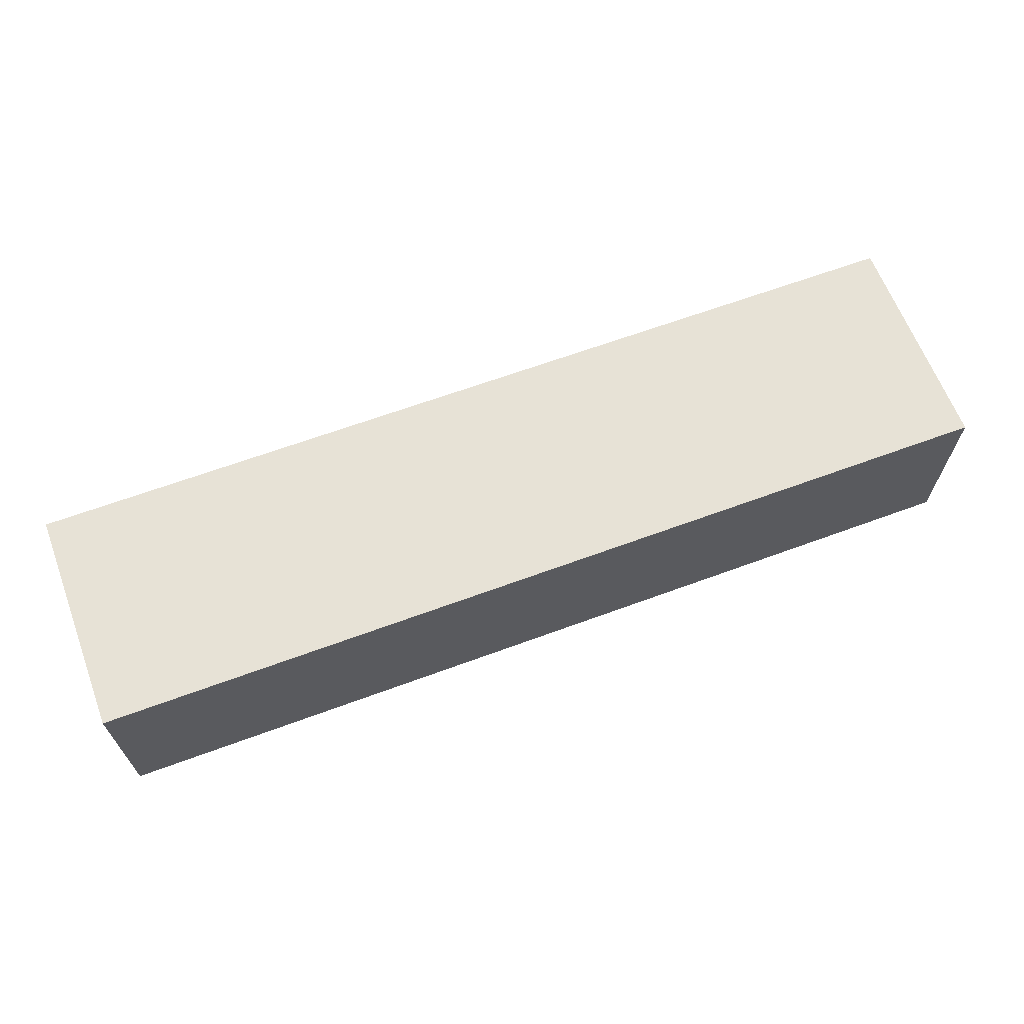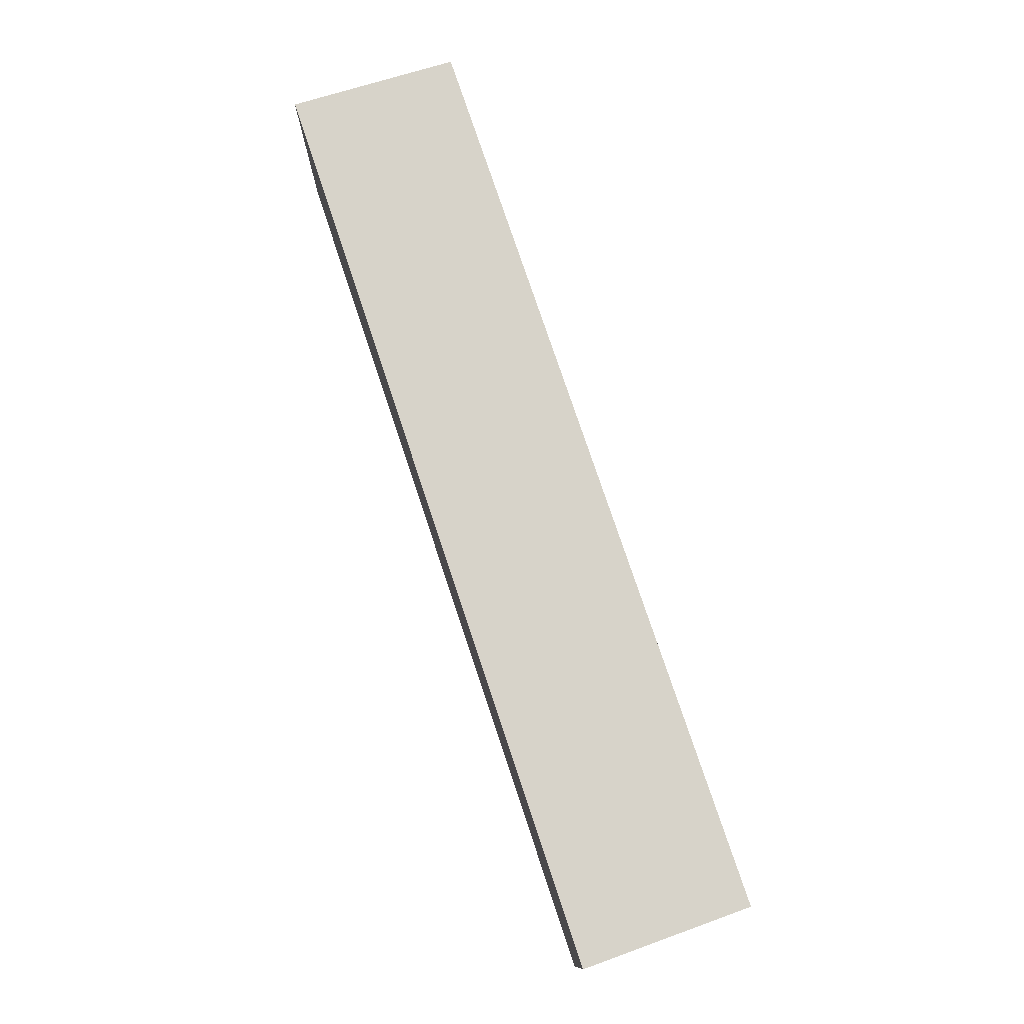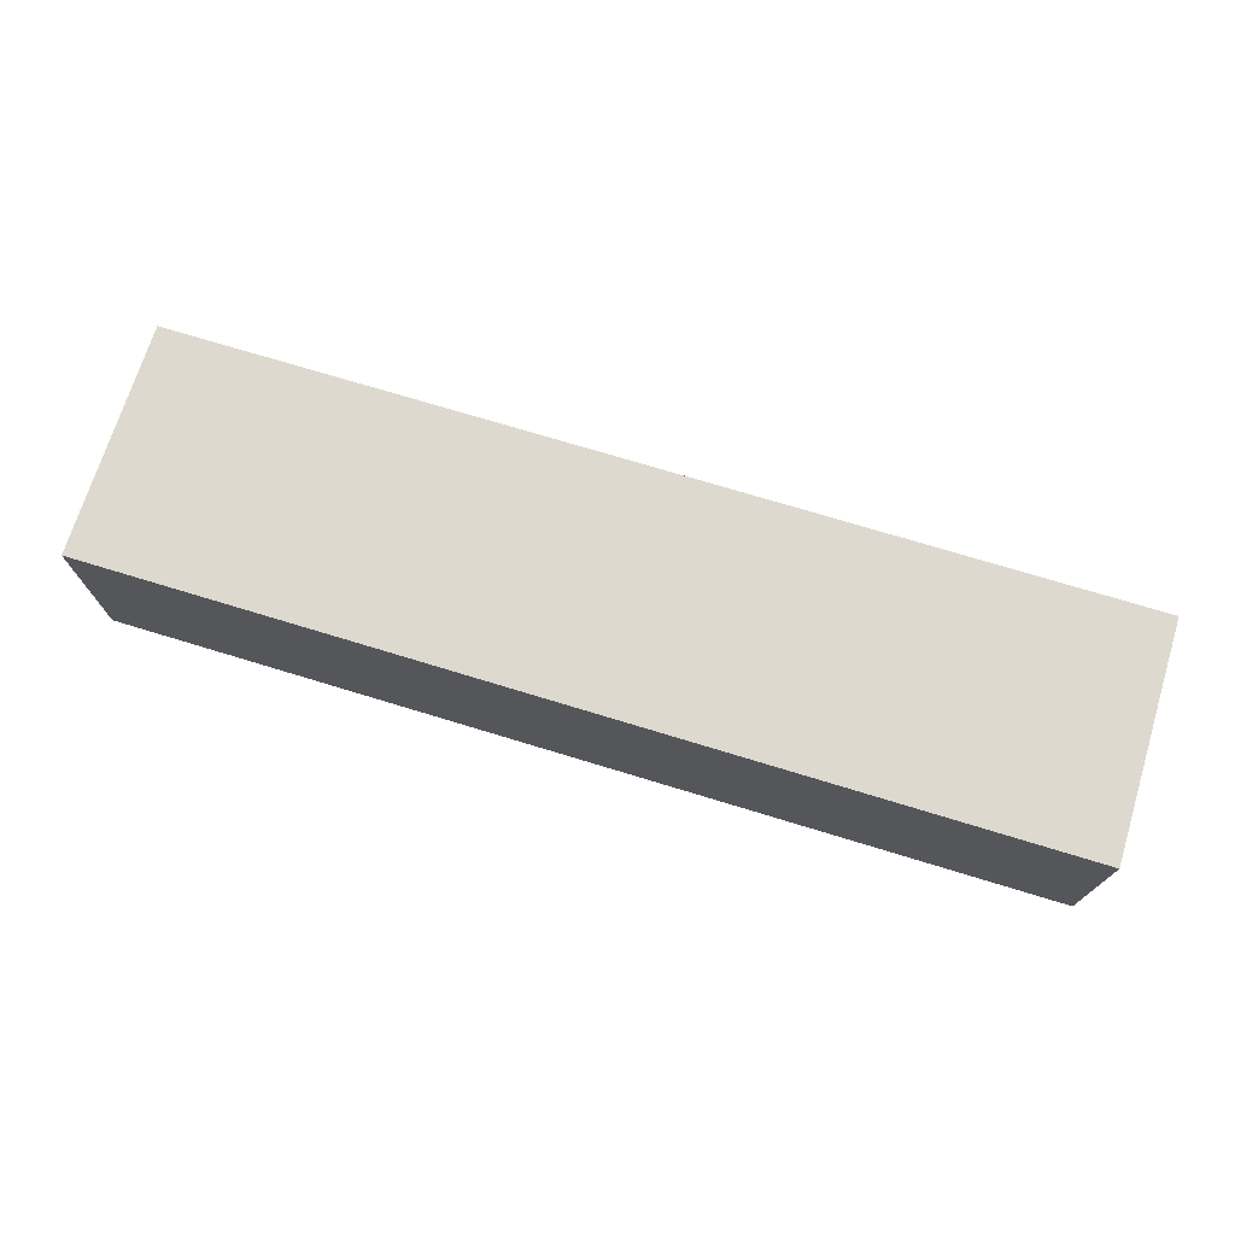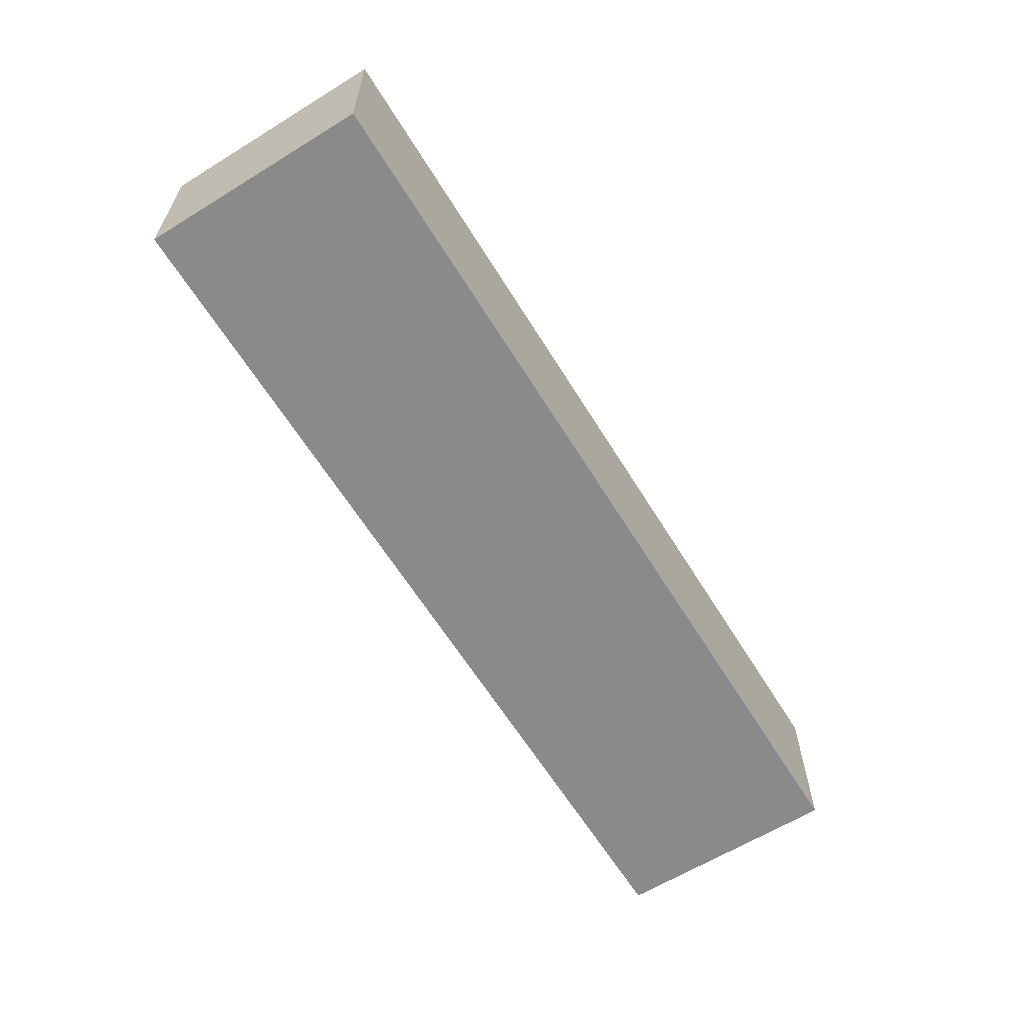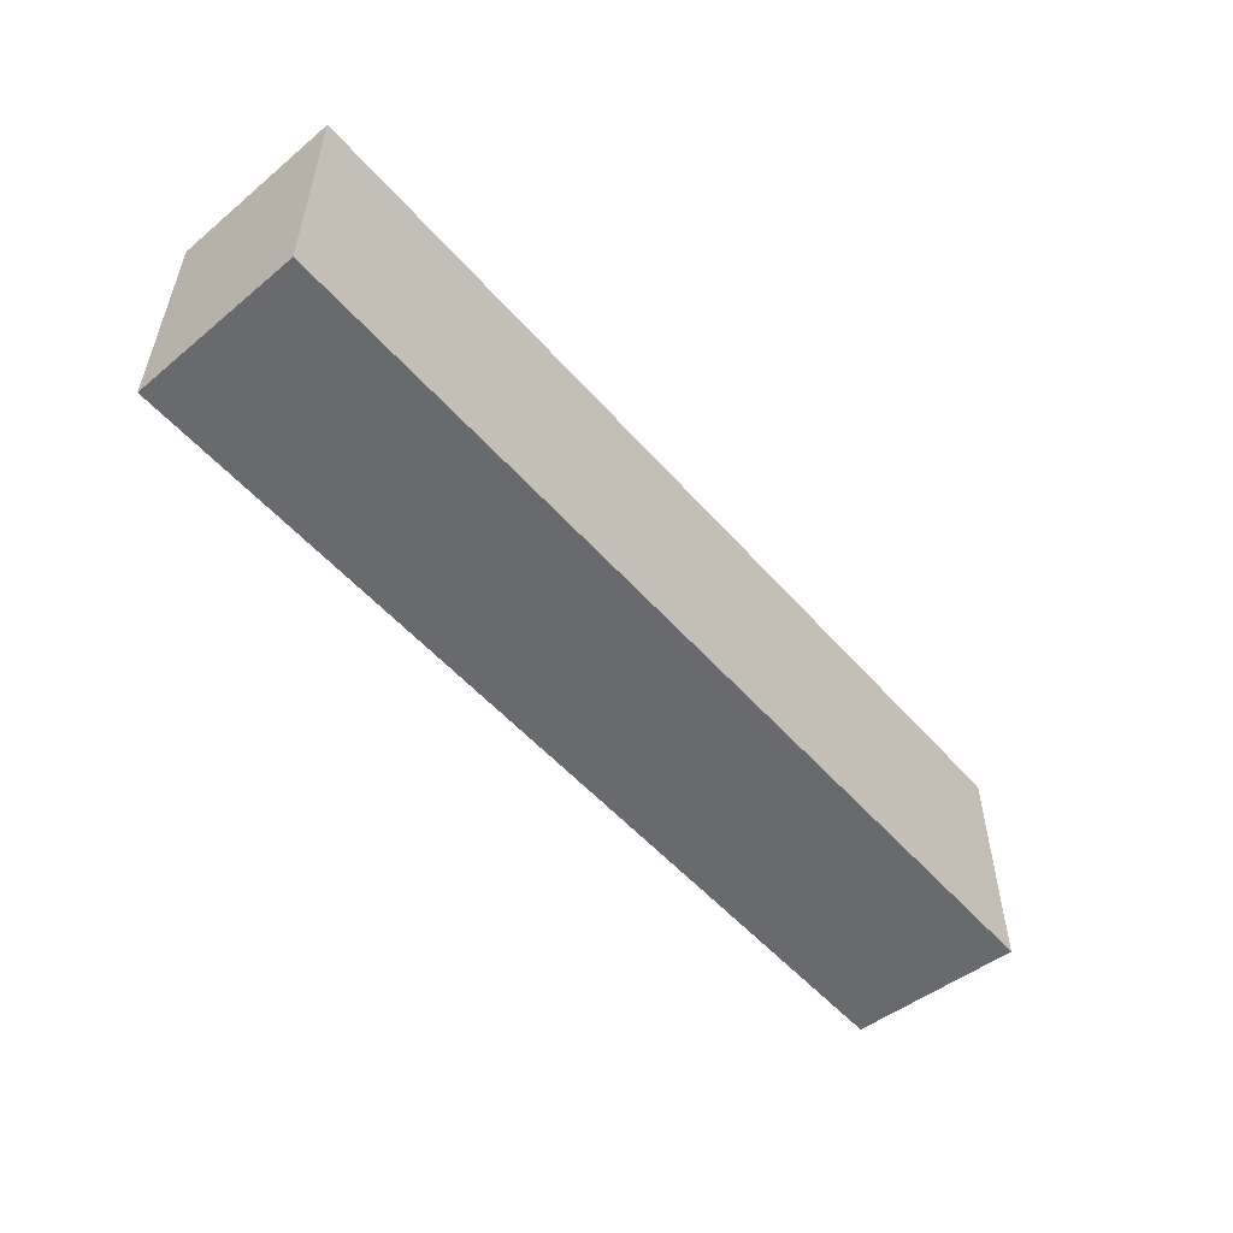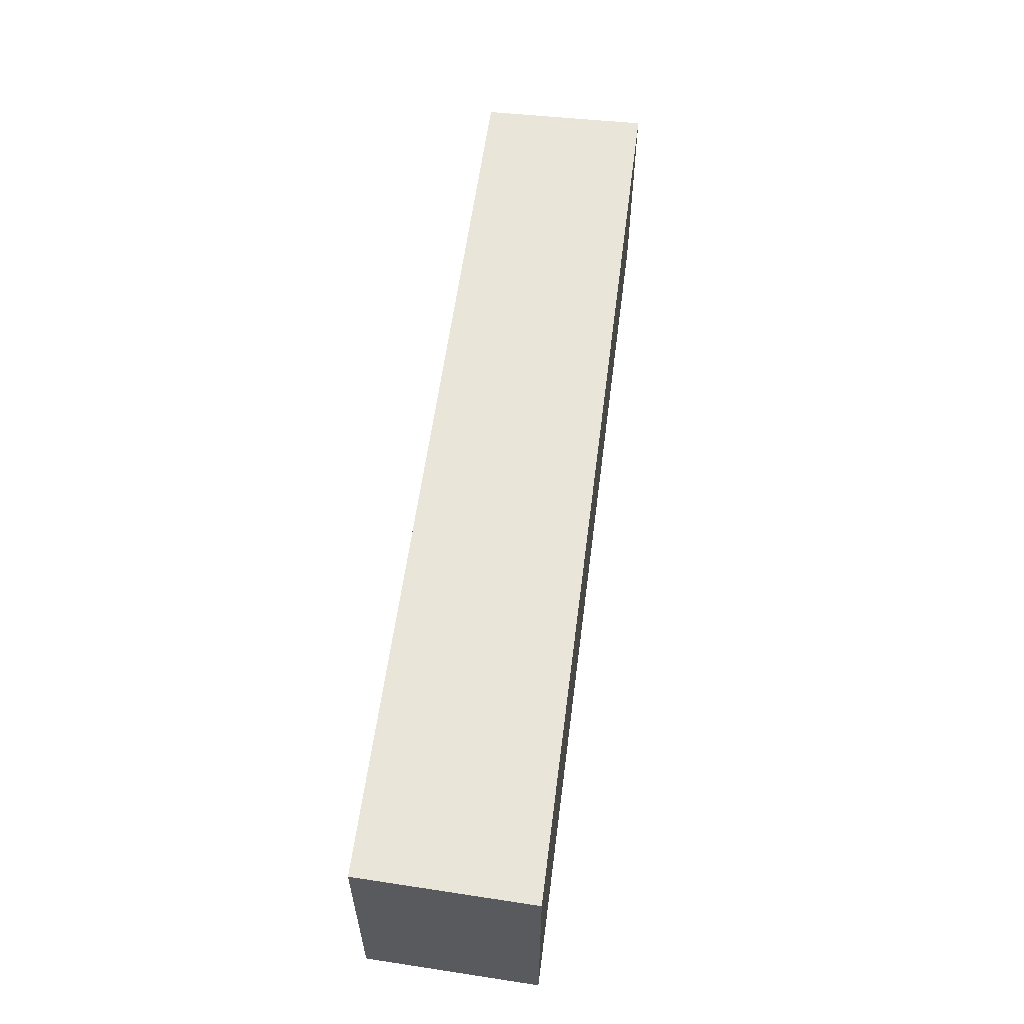
<metadata>
{"format":"obj","ext":"obj","renderer":"f3d","projection":"perspective","resolution":1024,"background":"white","views":[{"elev":63.6,"azim":-20.6,"up":"+Y"},{"elev":76.3,"azim":-108.5,"up":"+Z"},{"elev":71.4,"azim":-162.9,"up":"+Y"},{"elev":-63.3,"azim":-58.2,"up":"+Y"},{"elev":-53.0,"azim":130.0,"up":"+Z"},{"elev":58.2,"azim":97.3,"up":"+Z"}]}
</metadata>
<code>
v 0.1527 -0.1524 0.3409
v 0.1527 -0.1524 0.2652
v 0.1544 -0.09565 0.2652
v -0.1544 -0.09565 0.3409
v -0.1531 -0.1517 0.3409
v -0.1544 -0.09565 0.2652
v 0.1544 -0.09565 0.3409
v -0.1531 -0.1517 0.2652
f 5 2 1
f 5 1 4
f 6 4 3
f 7 3 4
f 7 4 1
f 7 1 2
f 7 2 3
f 8 2 5
f 8 5 4
f 8 4 6
f 8 6 3
f 8 3 2

</code>
